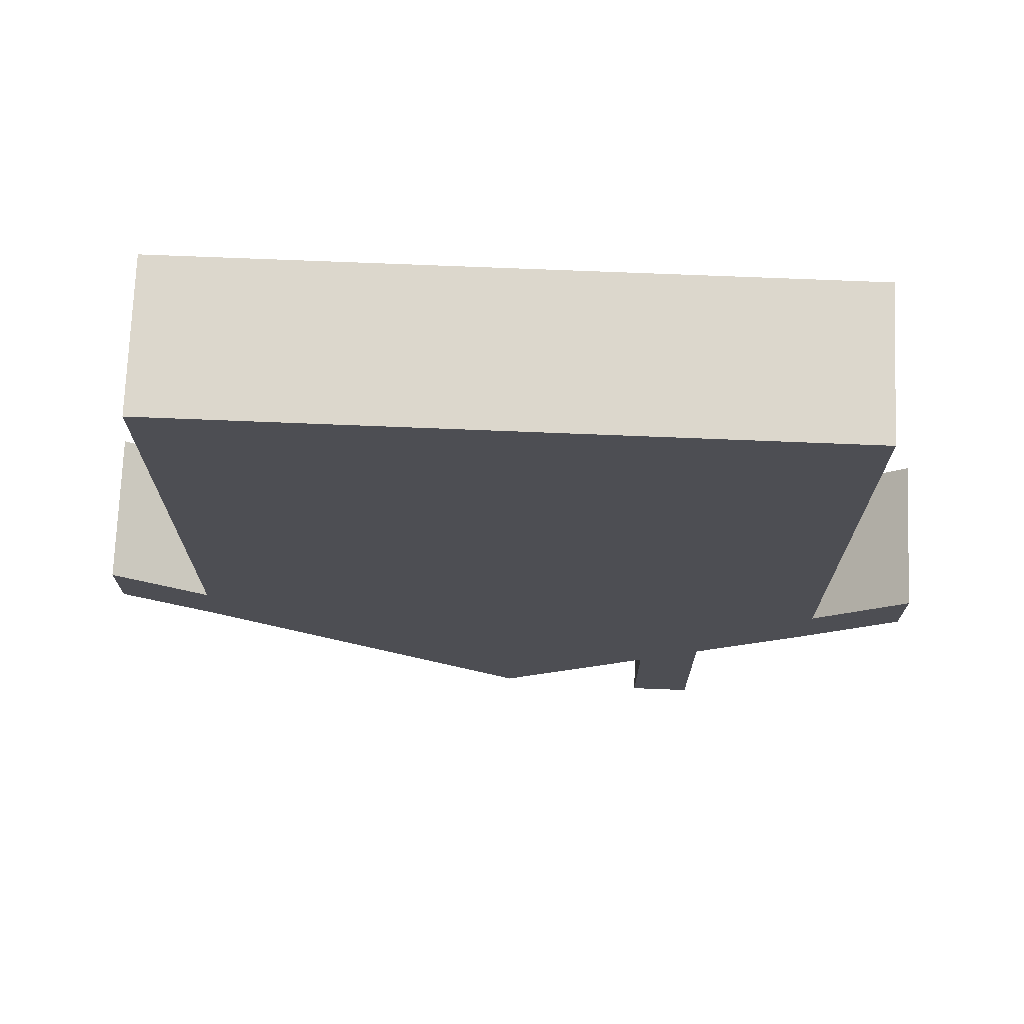
<metadata>
{"format":"obj","ext":"obj","renderer":"f3d","projection":"perspective","resolution":1024,"background":"white","views":[{"elev":72.8,"azim":2.3,"up":"+Z"}]}
</metadata>
<code>
o Куб
v -0.5521 0.3542 0.7965
v -0.5521 0.6056 0.7965
v -0.5521 0.3542 -0.3078
v -0.5521 0.6056 -0.3078
v 0.5521 0.3542 0.7965
v 0.5521 0.6056 0.7965
v 0.5521 0.3542 -0.3078
v 0.5521 0.6056 -0.3078
v 0 0.3542 -0.752
v 0 0.6056 -0.752
v 0 0.3542 0.7965
v 0 0.6056 0.7965
v -0.5521 0.3542 -0.1783
v -0.5521 0.6056 -0.1783
v 0.5521 0.3542 -0.1783
v 0.5521 0.6056 -0.1783
v 0 0.6056 -0.593
v 0 0.3542 -0.5704
v -0.7069 0.3542 -0.1932
v -0.7069 0.6056 -0.1932
v -0.7069 0.3542 -0.06365
v -0.7069 0.6056 -0.06365
v 0.7069 0.3542 -0.1763
v 0.7069 0.6056 -0.1763
v 0.7069 0.3542 -0.04672
v 0.7069 0.6056 -0.04672
v 0.3628 0.6056 -0.4601
v 0.3628 0.3542 0.7965
v 0.3628 0.3542 -0.4601
v 0.3628 0.6056 0.7965
v 0.3628 0.6056 -0.3205
v 0.3628 0.3542 -0.3127
v 0.2588 0.3542 -0.5438
v 0.2588 0.6056 0.7965
v 0.2588 0.3542 -0.3866
v 0.2588 0.6056 -0.5438
v 0.2588 0.3542 0.7965
v 0.2588 0.6056 -0.3986
v 0.3628 0.6056 -0.7948
v 0.3628 0.3542 -0.7948
v 0.2588 0.3542 -0.7948
v 0.2588 0.6056 -0.7948
v 0.3628 0.3542 -0.4601
v 0.2588 0.3542 -0.5438
v 0.3628 0.3542 -0.7948
v 0.2588 0.3542 -0.7948
v 0.3628 0.3542 -0.4601
v 0.2588 0.3542 -0.5438
v 0.3628 0.3542 -0.7948
v 0.2588 0.3542 -0.7948
v -0.5521 0.3542 -0.1783
v 0.5521 0.6056 -0.1783
v 0 0.6056 -0.593
v 0 0.3542 -0.5704
v -0.5521 0.6056 -0.1783
v 0.5521 0.3542 -0.1783
v 0.3628 0.6056 -0.3205
v 0.3628 0.3542 -0.3127
v 0.2588 0.3542 -0.3866
v 0.2588 0.6056 -0.3986
v -0.2681 0.3542 -0.5363
v -0.2681 0.6056 0.7965
v -0.2681 0.6056 -0.5363
v -0.2681 0.3542 0.7965
v -0.2681 0.3542 -0.3799
v -0.2681 0.6056 -0.3916
v -0.2681 0.3542 -0.3799
v -0.2681 0.6056 -0.3916
v -0.5521 0.3542 -0.04018
v 0.5521 0.6056 -0.04018
v 0 0.6056 -0.04018
v 0 0.3542 -0.04018
v 0.3628 0.6056 -0.04018
v 0.3628 0.3542 -0.04018
v 0.2588 0.3542 -0.04018
v 0.2588 0.6056 -0.04018
v -0.5521 0.6056 -0.04018
v 0.5521 0.3542 -0.04018
v -0.2681 0.3542 -0.04018
v -0.2681 0.6056 -0.04018
v -0.5521 0.3542 0.3886
v -0.5521 0.3542 0.5244
v -0.5521 0.3542 0.6603
v 0.5521 0.6056 0.3886
v 0.5521 0.6056 0.5244
v 0.5521 0.6056 0.6603
v 0 0.5556 0.3886
v 0 0.6056 0.5244
v 0 0.6056 0.6603
v 0 0.3542 0.3886
v 0 0.3542 0.5244
v 0 0.3542 0.6603
v 0.3628 0.5556 0.3886
v 0.3628 0.5556 0.5244
v 0.3628 0.5556 0.6603
v 0.3628 0.3542 0.3886
v 0.3628 0.3542 0.5244
v 0.3628 0.3542 0.6603
v 0.2588 0.3542 0.3886
v 0.2588 0.3542 0.5244
v 0.2588 0.3542 0.6603
v 0.2588 0.5556 0.3886
v 0.2588 0.5556 0.5244
v 0.2588 0.5556 0.6603
v -0.2681 0.3542 0.3886
v -0.2681 0.3542 0.5244
v -0.2681 0.3542 0.6603
v -0.2681 0.5556 0.3886
v -0.2681 0.6056 0.5244
v -0.2681 0.6056 0.6603
v -0.5521 0.6056 0.6603
v -0.5521 0.6056 0.5244
v -0.5521 0.6056 0.3886
v 0.5521 0.3542 0.6603
v 0.5521 0.3542 0.5244
v 0.5521 0.3542 0.3886
v -0.5521 0.3542 0.7655
v 0.5521 0.6056 0.7655
v 0 0.6056 0.7655
v 0 0.3542 0.7655
v 0.3628 0.5556 0.7655
v 0.3628 0.3542 0.7655
v 0.2588 0.3542 0.7655
v 0.2588 0.5556 0.7655
v -0.2681 0.3542 0.7655
v -0.2681 0.6056 0.7655
v -0.5521 0.6056 0.7655
v 0.5521 0.3542 0.7655
v -0.5521 0.6056 -0.006037
v 0.5521 0.3542 -0.006036
v -0.5521 0.3542 -0.006037
v 0.5521 0.6056 -0.006036
v 0 0.6056 -0.006036
v 0 0.3542 -0.006036
v 0.3628 0.6056 -0.006036
v 0.3628 0.3542 -0.006036
v 0.2588 0.3542 -0.006036
v 0.2588 0.6056 -0.006036
v -0.2681 0.3542 -0.006036
v -0.2681 0.6056 -0.006036
v -0.1378 0.6056 -0.6412
v -0.1378 0.3542 0.7965
v -0.1378 0.6056 -0.4895
v -0.1378 0.6056 -0.4895
v -0.1378 0.3542 -0.6412
v -0.1378 0.6056 0.7965
v -0.1378 0.3542 -0.4725
v -0.1378 0.3542 -0.4725
v -0.1378 0.6056 -0.04018
v -0.1378 0.3542 -0.04018
v -0.1378 0.6056 0.3886
v -0.1378 0.6056 0.5244
v -0.1378 0.6056 0.6603
v -0.1378 0.3542 0.3886
v -0.1378 0.3542 0.5244
v -0.1378 0.3542 0.6603
v -0.1378 0.6056 0.7655
v -0.1378 0.3542 0.7655
v -0.1378 0.3542 -0.006036
v -0.1378 0.6056 -0.006036
v 0.1261 0.3542 -0.6506
v 0.1261 0.6056 0.7965
v 0.1261 0.3542 -0.4808
v 0.1261 0.6056 -0.6506
v 0.1261 0.3542 0.7965
v 0.1261 0.6056 -0.4983
v 0.1261 0.3542 -0.4808
v 0.1261 0.6056 -0.4983
v 0.1261 0.3542 -0.04018
v 0.1261 0.6056 -0.04018
v 0.1261 0.3542 0.3886
v 0.1261 0.3542 0.5244
v 0.1261 0.3542 0.6603
v 0.1261 0.6056 0.3886
v 0.1261 0.6056 0.5244
v 0.1261 0.6056 0.6603
v 0.1261 0.3542 0.7655
v 0.1261 0.5556 0.7655
v 0.1261 0.6056 -0.006036
v 0.1261 0.3542 -0.006036
v -0.5521 0.3542 0.05973
v -0.5521 0.3542 0.1255
v -0.5521 0.3542 0.1913
v -0.5521 0.3542 0.257
v -0.5521 0.3542 0.3228
v 0.5521 0.6056 0.05973
v 0.5521 0.6056 0.1255
v 0.5521 0.6056 0.1913
v 0.5521 0.6056 0.257
v 0.5521 0.6056 0.3228
v 0 0.6056 0.05973
v 0 0.5556 0.1255
v 0 0.5556 0.1913
v 0 0.6056 0.257
v 0 0.5556 0.3228
v 0 0.3542 0.05973
v 0 0.3542 0.1255
v 0 0.3542 0.1913
v 0 0.3542 0.257
v 0 0.3542 0.3228
v 0.3628 0.6056 0.05973
v 0.3628 0.6056 0.1255
v 0.3628 0.6056 0.1913
v 0.3628 0.5556 0.257
v 0.3628 0.5556 0.3228
v 0.3628 0.3542 0.05973
v 0.3628 0.3542 0.1255
v 0.3628 0.3542 0.1913
v 0.3628 0.3542 0.257
v 0.3628 0.3542 0.3228
v 0.2588 0.3542 0.05973
v 0.2588 0.3542 0.1255
v 0.2588 0.3542 0.1913
v 0.2588 0.3542 0.257
v 0.2588 0.3542 0.3228
v 0.2588 0.6056 0.05973
v 0.2588 0.6056 0.1255
v 0.2588 0.6056 0.1913
v 0.2588 0.5556 0.257
v 0.2588 0.5556 0.3228
v -0.2681 0.3542 0.05973
v -0.2681 0.3542 0.1255
v -0.2681 0.3542 0.1913
v -0.2681 0.3542 0.257
v -0.2681 0.3542 0.3228
v -0.2681 0.6056 0.05973
v -0.2681 0.5556 0.1255
v -0.2681 0.5556 0.1913
v -0.2681 0.6056 0.257
v -0.2681 0.5556 0.3228
v -0.5521 0.6056 0.3228
v -0.5521 0.6056 0.257
v -0.5521 0.6056 0.1913
v -0.5521 0.6056 0.1255
v -0.5521 0.6056 0.05973
v 0.5521 0.3542 0.3228
v 0.5521 0.3542 0.257
v 0.5521 0.3542 0.1913
v 0.5521 0.3542 0.1255
v 0.5521 0.3542 0.05973
v -0.1378 0.3542 0.05973
v -0.1378 0.3542 0.1255
v -0.1378 0.3542 0.1913
v -0.1378 0.3542 0.257
v -0.1378 0.3542 0.3228
v -0.1378 0.6056 0.05973
v -0.1378 0.6056 0.1255
v -0.1378 0.6056 0.1913
v -0.1378 0.6056 0.257
v -0.1378 0.6056 0.3228
v 0.1261 0.6056 0.05973
v 0.1261 0.6056 0.1255
v 0.1261 0.6056 0.1913
v 0.1261 0.5556 0.257
v 0.1261 0.5556 0.3228
v 0.1261 0.3542 0.05973
v 0.1261 0.3542 0.1255
v 0.1261 0.3542 0.1913
v 0.1261 0.3542 0.257
v 0.1261 0.3542 0.3228
v 0.3628 0.6056 0.3228
v 0.3628 0.6056 0.3886
v 0.3628 0.6056 0.5244
v 0.3628 0.6056 0.6603
v 0.3628 0.6056 0.7655
v 0.2588 0.6056 0.7655
v 0.1261 0.6056 0.7655
v 0.1261 0.5556 0.6603
v 0.1261 0.5556 0.5244
v 0.1261 0.5556 0.3886
v 0.1261 0.6056 0.3228
v 0.3628 0.6056 0.257
v 0.1261 0.6056 0.257
v 0.2588 0.6056 0.257
v -0.1489 0.3542 -0.6322
v -0.1489 0.6056 0.7965
v -0.1489 0.3542 -0.4647
v -0.1489 0.3542 -0.4647
v -0.1489 0.3542 -0.04018
v -0.1489 0.3542 0.3886
v -0.1489 0.3542 0.5244
v -0.1489 0.3542 0.6603
v -0.1489 0.3542 0.7655
v -0.1489 0.3542 -0.006036
v -0.1489 0.6056 -0.6322
v -0.1489 0.3542 0.7965
v -0.1489 0.6056 -0.4812
v -0.1489 0.6056 -0.4812
v -0.1489 0.6056 -0.04018
v -0.1489 0.5556 0.3886
v -0.1489 0.6056 0.5244
v -0.1489 0.6056 0.6603
v -0.1489 0.6056 0.7655
v -0.1489 0.6056 -0.006036
v -0.1489 0.3542 0.05973
v -0.1489 0.3542 0.1255
v -0.1489 0.3542 0.1913
v -0.1489 0.3542 0.257
v -0.1489 0.3542 0.3228
v -0.1489 0.6056 0.05973
v -0.1489 0.5556 0.1255
v -0.1489 0.5556 0.1913
v -0.1489 0.6056 0.257
v -0.1489 0.5556 0.3228
v -0.1264 0.6056 -0.6503
v -0.1264 0.3542 0.7965
v -0.1264 0.6056 -0.4981
v -0.1264 0.6056 -0.4981
v -0.1264 0.6056 -0.04018
v -0.1264 0.5556 0.3886
v -0.1264 0.6056 0.5244
v -0.1264 0.6056 0.6603
v -0.1264 0.6056 0.7655
v -0.1264 0.6056 -0.006036
v -0.1264 0.3542 -0.6503
v -0.1264 0.6056 0.7965
v -0.1264 0.3542 -0.4806
v -0.1264 0.3542 -0.4806
v -0.1264 0.3542 -0.04018
v -0.1264 0.3542 0.3886
v -0.1264 0.3542 0.5244
v -0.1264 0.3542 0.6603
v -0.1264 0.3542 0.7655
v -0.1264 0.3542 -0.006036
v -0.1264 0.6056 0.05973
v -0.1264 0.5556 0.1255
v -0.1264 0.6056 0.1913
v -0.1264 0.6056 0.257
v -0.1264 0.6056 0.3228
v -0.1264 0.3542 0.05973
v -0.1264 0.3542 0.1255
v -0.1264 0.3542 0.1913
v -0.1264 0.3542 0.257
v -0.1264 0.3542 0.3228
v -0.28 0.3542 -0.5267
v -0.28 0.6056 0.7965
v -0.28 0.3542 -0.3715
v -0.28 0.3542 -0.3715
v -0.28 0.6056 -0.5267
v -0.28 0.3542 0.7965
v -0.28 0.6056 -0.3826
v -0.28 0.6056 -0.3826
v -0.28 0.3542 -0.04018
v -0.28 0.6056 -0.04018
v -0.28 0.3542 0.3886
v -0.28 0.3542 0.5244
v -0.28 0.3542 0.6603
v -0.28 0.6056 0.3886
v -0.28 0.6056 0.5244
v -0.28 0.6056 0.6603
v -0.28 0.3542 0.7655
v -0.28 0.6056 0.7655
v -0.28 0.6056 -0.006036
v -0.28 0.3542 -0.006036
v -0.28 0.6056 0.05973
v -0.28 0.6056 0.1255
v -0.28 0.6056 0.1913
v -0.28 0.6056 0.257
v -0.28 0.6056 0.3228
v -0.28 0.3542 0.05973
v -0.28 0.3542 0.1255
v -0.28 0.3542 0.1913
v -0.28 0.3542 0.257
v -0.28 0.3542 0.3228
v 0.01385 0.3542 -0.7409
v 0.01385 0.6056 0.7965
v 0.01385 0.3542 -0.5605
v 0.01385 0.3542 -0.5605
v 0.01385 0.3542 -0.04018
v 0.01385 0.3542 0.3886
v 0.01385 0.3542 0.5244
v 0.01385 0.3542 0.6603
v 0.01385 0.3542 0.7655
v 0.01385 0.3542 -0.006036
v 0.01385 0.6056 -0.7409
v 0.01385 0.3542 0.7965
v 0.01385 0.6056 -0.5826
v 0.01385 0.6056 -0.5826
v 0.01385 0.6056 -0.04018
v 0.01385 0.6056 0.3886
v 0.01385 0.6056 0.5244
v 0.01385 0.6056 0.6603
v 0.01385 0.6056 0.7655
v 0.01385 0.6056 -0.006036
v 0.01385 0.3542 0.05973
v 0.01385 0.3542 0.1255
v 0.01385 0.3542 0.1913
v 0.01385 0.3542 0.257
v 0.01385 0.3542 0.3228
v 0.01385 0.6056 0.05973
v 0.01385 0.6056 0.1255
v 0.01385 0.6056 0.1913
v 0.01385 0.6056 0.257
v 0.01385 0.6056 0.3228
v -0.5521 0.3542 0.2478
v 0.5521 0.6056 0.2478
v 0 0.5556 0.2478
v 0 0.3542 0.2478
v 0.3628 0.6056 0.2478
v 0.3628 0.3542 0.2478
v 0.2588 0.3542 0.2478
v 0.2588 0.6056 0.2478
v -0.2681 0.3542 0.2478
v -0.2681 0.5556 0.2478
v -0.5521 0.6056 0.2478
v 0.5521 0.3542 0.2478
v -0.1378 0.3542 0.2478
v -0.1378 0.6056 0.2478
v 0.1261 0.6056 0.2478
v 0.1261 0.3542 0.2478
v -0.1489 0.5556 0.2478
v -0.1489 0.3542 0.2478
v -0.1264 0.3542 0.2478
v -0.1264 0.5556 0.2478
v -0.28 0.3542 0.2478
v -0.28 0.6056 0.2478
v 0.01385 0.6056 0.2478
v 0.01385 0.3542 0.2478
v -0.5521 0.3542 0.2671
v 0.5521 0.6056 0.2671
v 0 0.5556 0.2671
v 0 0.3542 0.2671
v 0.3628 0.6056 0.2671
v 0.3628 0.3542 0.2671
v 0.2588 0.3542 0.2671
v 0.2588 0.5556 0.2671
v -0.2681 0.3542 0.2671
v -0.2681 0.5556 0.2671
v -0.5521 0.6056 0.2671
v 0.5521 0.3542 0.2671
v -0.1378 0.3542 0.2671
v -0.1378 0.6056 0.2671
v 0.1261 0.6056 0.2671
v 0.1261 0.3542 0.2671
v 0.3628 0.5556 0.2671
v 0.1261 0.5556 0.2671
v -0.1489 0.5556 0.2671
v -0.1489 0.3542 0.2671
v -0.1264 0.3542 0.2671
v -0.1264 0.5556 0.2671
v -0.28 0.3542 0.2671
v -0.28 0.6056 0.2671
v 0.01385 0.6056 0.2671
v 0.01385 0.3542 0.2671
v 0 0.6056 0.3228
v 0 0.6056 0.3886
v -0.2681 0.6056 0.3228
v -0.2681 0.6056 0.3886
v -0.1264 0.6056 0.3886
v 0 0.6056 0.1255
v 0 0.6056 0.1913
v 0 0.6056 0.2671
v -0.2681 0.6056 0.1255
v -0.2681 0.6056 0.1913
v -0.2681 0.6056 0.2671
v -0.1264 0.6056 0.1255
v -0.1489 0.6056 0.3886
v -0.1489 0.6056 0.1255
v -0.1489 0.6056 0.2671
v -0.1489 0.6056 0.3228
v -0.1489 0.6056 0.1913
v -0.1264 0.6056 0.2671
v -0.1264 0.5556 0.3228
v -0.1264 0.5556 0.1913
v 0 0.6056 0.2478
v -0.2681 0.6056 0.2478
v -0.1489 0.6056 0.2478
v -0.1264 0.6056 0.2478
f 14 4 20 22
f 43 27 8 7
f 128 118 6 5
f 340 336 2 1
f 122 128 5 28
f 352 127 2 336
f 383 119 12 366
f 323 120 11 306
f 376 366 12 11
f 315 305 10 9
f 315 9 18 317
f 375 10 17 377
f 339 4 14 341
f 43 7 15 32
f 15 7 23 25
f 51 55 14 13
f 21 22 20 19
f 3 13 21 19
f 13 14 22 21
f 4 3 19 20
f 23 24 26 25
f 8 16 26 24
f 16 15 25 26
f 7 8 24 23
f 44 43 32 35
f 8 27 31 16
f 5 6 30 28
f 118 265 30 6
f 123 122 28 37
f 44 36 42 46
f 161 164 36 44
f 177 123 37 165
f 161 44 35 163
f 27 36 38 31
f 28 30 34 37
f 265 266 34 30
f 46 42 39 45
f 29 33 41 40
f 36 27 39 42
f 27 43 45 39
f 48 47 43 44
f 49 50 46 45
f 50 48 44 46
f 47 49 45 43
f 33 29 47 48
f 40 41 50 49
f 41 33 48 50
f 29 40 49 47
f 31 38 60 57
f 163 35 59 167
f 35 32 58 59
f 16 31 57 52
f 69 77 55 51
f 317 18 54 318
f 377 17 53 378
f 341 14 55 342
f 32 15 56 58
f 15 16 52 56
f 287 66 68 288
f 337 65 67 338
f 285 63 66 287
f 335 61 65 337
f 335 339 63 61
f 351 125 64 340
f 293 126 62 276
f 286 276 62 64
f 288 68 80 289
f 338 67 79 343
f 131 129 77 69
f 57 60 76 73
f 167 59 75 169
f 59 58 74 75
f 52 57 73 70
f 318 54 72 319
f 378 53 71 379
f 342 55 77 344
f 58 56 78 74
f 56 52 70 78
f 117 127 111 83
f 83 111 112 82
f 82 112 113 81
f 304 230 108 290
f 457 448 109 291
f 291 109 110 292
f 364 225 105 345
f 345 105 106 346
f 346 106 107 347
f 205 220 102 93
f 93 102 103 94
f 94 103 104 95
f 260 215 99 171
f 171 99 100 172
f 172 100 101 173
f 215 210 96 99
f 99 96 97 100
f 100 97 98 101
f 190 261 262 84
f 84 262 263 85
f 85 263 264 86
f 334 200 90 320
f 320 90 91 321
f 321 91 92 322
f 394 445 446 380
f 380 446 88 381
f 381 88 89 382
f 359 231 113 348
f 348 113 112 349
f 349 112 111 350
f 210 236 116 96
f 96 116 115 97
f 97 115 114 98
f 236 190 84 116
f 116 84 85 115
f 115 85 86 114
f 1 2 127 117
f 292 110 126 293
f 347 107 125 351
f 95 104 124 121
f 173 101 123 177
f 101 98 122 123
f 86 264 265 118
f 322 92 120 323
f 382 89 119 383
f 350 111 127 352
f 98 114 128 122
f 114 86 118 128
f 78 70 132 130
f 74 78 130 136
f 344 77 129 353
f 379 71 133 384
f 319 72 134 324
f 70 73 135 132
f 75 74 136 137
f 169 75 137 180
f 73 76 138 135
f 343 79 139 354
f 289 80 140 294
f 181 235 129 131
f 309 149 160 314
f 279 150 159 284
f 282 156 158 283
f 312 153 157 313
f 281 155 156 282
f 280 154 155 281
f 299 245 154 280
f 311 152 153 312
f 449 151 152 311
f 329 250 151 449
f 278 148 150 279
f 308 144 149 309
f 306 316 146 142
f 313 157 146 316
f 305 141 143 307
f 307 143 144 308
f 277 147 148 278
f 275 145 147 277
f 275 285 141 145
f 283 158 142 286
f 369 169 180 374
f 76 170 179 138
f 104 268 178 124
f 372 173 177 373
f 103 269 268 104
f 102 270 269 103
f 220 255 270 102
f 371 172 173 372
f 370 171 172 371
f 389 260 171 370
f 60 168 170 76
f 368 167 169 369
f 38 166 168 60
f 367 163 167 368
f 365 161 163 367
f 373 177 165 376
f 365 375 164 161
f 36 164 166 38
f 37 34 162 165
f 266 267 162 34
f 374 180 256 385
f 385 256 257 386
f 386 257 258 387
f 418 410 259 388
f 444 434 260 389
f 138 179 251 216
f 216 251 252 217
f 217 252 253 218
f 402 409 273 274
f 426 436 255 220
f 314 160 246 325
f 325 246 247 456
f 456 247 248 327
f 468 408 249 328
f 462 432 250 329
f 284 159 241 295
f 295 241 242 296
f 296 242 243 297
f 412 407 244 298
f 438 431 245 299
f 81 113 231 185
f 419 429 232 184
f 395 405 233 183
f 183 233 234 182
f 182 234 235 181
f 130 132 186 240
f 240 186 187 239
f 239 187 188 238
f 406 396 189 237
f 430 420 190 236
f 136 130 240 206
f 206 240 239 207
f 207 239 238 208
f 400 406 237 209
f 424 430 236 210
f 353 129 235 355
f 355 235 234 356
f 356 234 233 357
f 416 405 232 358
f 442 429 231 359
f 384 133 191 390
f 390 191 450 391
f 391 450 451 392
f 417 465 194 393
f 443 452 445 394
f 324 134 196 330
f 330 196 197 331
f 331 197 198 332
f 413 398 199 333
f 439 422 200 334
f 132 135 201 186
f 186 201 202 187
f 187 202 203 188
f 396 399 272 189
f 420 423 261 190
f 137 136 206 211
f 211 206 207 212
f 212 207 208 213
f 401 400 209 214
f 425 424 210 215
f 180 137 211 256
f 256 211 212 257
f 257 212 213 258
f 410 401 214 259
f 434 425 215 260
f 135 138 216 201
f 201 216 217 202
f 202 217 218 203
f 399 402 274 272
f 435 426 220 205
f 354 139 221 360
f 360 221 222 361
f 361 222 223 362
f 415 403 224 363
f 441 427 225 364
f 294 140 226 300
f 300 226 453 458
f 301 227 228 302
f 467 466 229 303
f 437 428 230 304
f 205 93 262 261
f 93 94 263 262
f 94 95 264 263
f 95 121 265 264
f 121 124 266 265
f 124 178 267 266
f 178 268 176 267
f 268 269 175 176
f 269 270 174 175
f 270 255 271 174
f 435 205 261 423
f 436 254 273 433
f 254 219 274 273
f 219 204 272 274
f 432 459 460 250
f 408 467 303 249
f 247 458 461 248
f 246 300 458 247
f 160 294 300 246
f 427 438 299 225
f 403 412 298 224
f 222 296 297 223
f 221 295 296 222
f 139 284 295 221
f 125 283 286 64
f 61 63 285 275
f 61 275 277 65
f 65 277 278 67
f 67 278 279 79
f 225 299 280 105
f 105 280 281 106
f 106 281 282 107
f 107 282 283 125
f 79 279 284 139
f 149 289 294 160
f 153 292 293 157
f 152 291 292 153
f 151 457 291 152
f 250 460 457 151
f 144 288 289 149
f 142 146 276 286
f 157 293 276 146
f 141 285 287 143
f 143 287 288 144
f 431 439 334 245
f 407 413 333 244
f 242 331 332 243
f 241 330 331 242
f 159 324 330 241
f 421 440 463 195
f 465 468 328 194
f 192 326 464 193
f 191 325 456 450
f 133 314 325 191
f 17 307 308 53
f 10 305 307 17
f 119 313 316 12
f 11 12 316 306
f 53 308 309 71
f 195 463 310 87
f 446 449 311 88
f 88 311 312 89
f 89 312 313 119
f 71 309 314 133
f 150 319 324 159
f 156 322 323 158
f 155 321 322 156
f 154 320 321 155
f 245 334 320 154
f 148 318 319 150
f 147 317 318 148
f 145 315 317 147
f 145 141 305 315
f 158 323 306 142
f 419 441 364 185
f 395 415 363 184
f 182 361 362 183
f 181 360 361 182
f 131 354 360 181
f 455 442 359 447
f 466 416 358 229
f 453 356 357 454
f 226 355 356 453
f 140 353 355 226
f 69 343 354 131
f 80 344 353 140
f 110 350 352 126
f 83 347 351 117
f 109 349 350 110
f 448 348 349 109
f 447 359 348 448
f 82 346 347 83
f 81 345 346 82
f 185 364 345 81
f 68 342 344 80
f 51 338 343 69
f 117 351 340 1
f 3 4 339 335
f 3 335 337 13
f 13 337 338 51
f 66 341 342 68
f 63 339 341 66
f 126 352 336 62
f 64 62 336 340
f 433 443 394 271
f 409 417 393 273
f 252 391 392 253
f 251 390 391 252
f 179 384 390 251
f 422 444 389 200
f 398 418 388 199
f 197 386 387 198
f 196 385 386 197
f 134 374 385 196
f 9 10 375 365
f 120 373 376 11
f 9 365 367 18
f 18 367 368 54
f 54 368 369 72
f 200 389 370 90
f 90 370 371 91
f 91 371 372 92
f 92 372 373 120
f 72 369 374 134
f 170 379 384 179
f 176 382 383 267
f 175 381 382 176
f 174 380 381 175
f 271 394 380 174
f 168 378 379 170
f 166 377 378 168
f 164 375 377 166
f 165 162 366 376
f 267 383 366 162
f 198 387 418 398
f 253 392 417 409
f 454 357 416 466
f 183 362 415 395
f 193 464 414 397
f 243 332 413 407
f 223 297 412 403
f 248 461 467 408
f 302 228 404 411
f 362 223 403 415
f 203 218 402 399
f 258 213 401 410
f 213 208 400 401
f 188 203 399 396
f 332 198 398 413
f 392 451 465 417
f 357 233 405 416
f 208 238 406 400
f 238 188 396 406
f 184 232 405 395
f 297 243 407 412
f 327 248 408 468
f 218 253 409 402
f 387 258 410 418
f 199 388 444 422
f 273 393 443 433
f 229 358 442 455
f 184 363 441 419
f 194 328 462 452
f 244 333 439 431
f 224 298 438 427
f 249 303 459 432
f 255 436 433 271
f 204 435 423 272
f 303 229 455 459
f 363 224 427 441
f 204 219 426 435
f 259 214 425 434
f 214 209 424 425
f 189 272 423 420
f 333 199 422 439
f 393 194 452 443
f 358 232 429 442
f 209 237 430 424
f 237 189 420 430
f 185 231 429 419
f 298 244 431 438
f 328 249 432 462
f 219 254 436 426
f 388 259 434 444
f 195 87 446 445
f 108 230 447 448
f 87 310 449 446
f 192 193 451 450
f 421 195 445 452
f 228 227 453 454
f 230 428 455 447
f 326 192 450 456
f 290 108 448 457
f 227 301 458 453
f 437 304 460 459
f 301 302 461 458
f 304 290 457 460
f 463 440 462 329
f 464 326 456 327
f 310 463 329 449
f 193 397 465 451
f 404 228 454 466
f 302 411 467 461
f 414 464 327 468
f 397 414 468 465
f 411 404 466 467
f 440 421 452 462
f 428 437 459 455

</code>
